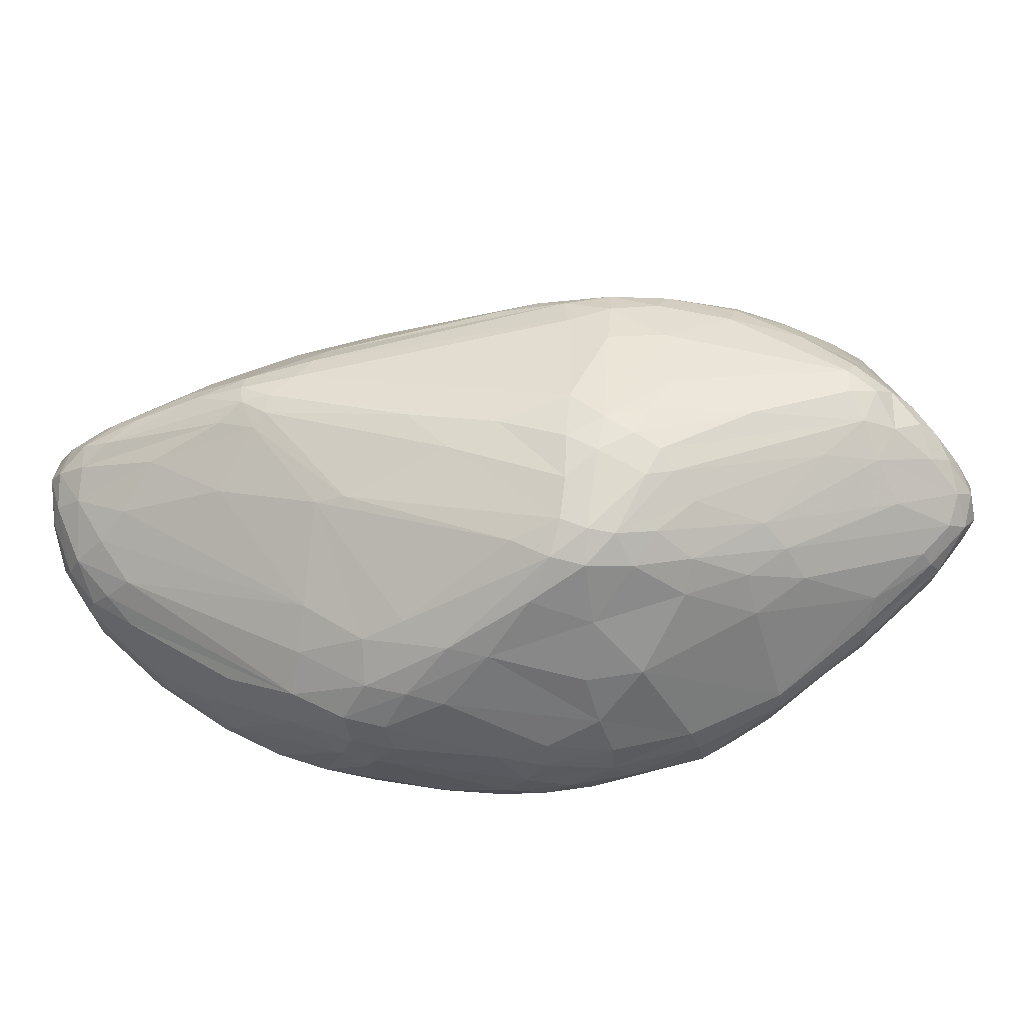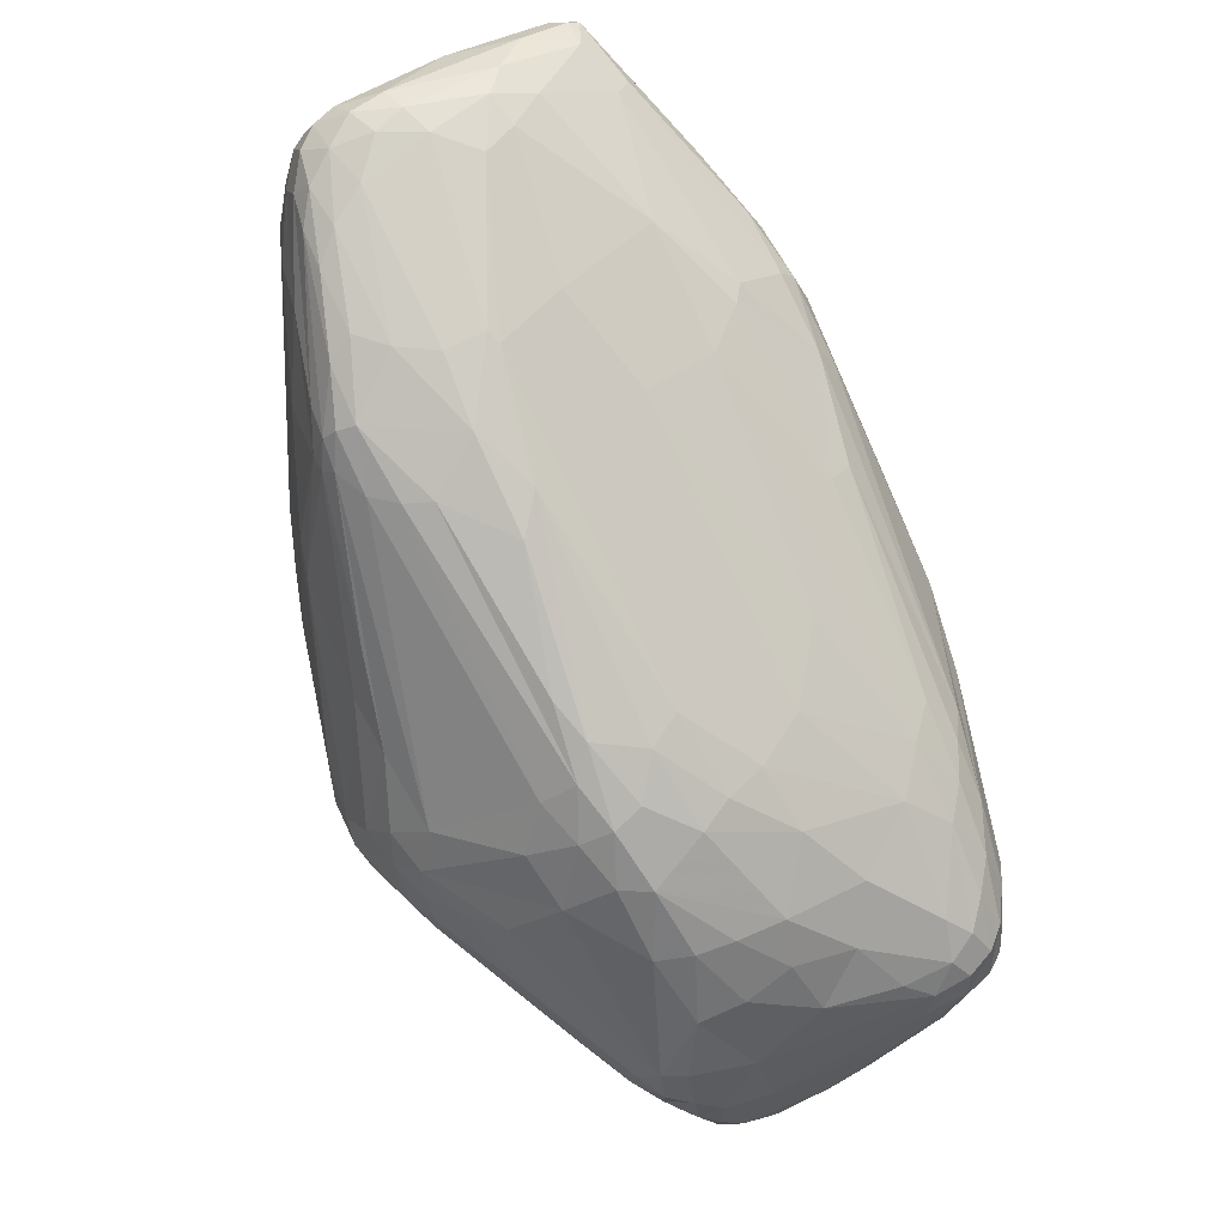
<metadata>
{"format":"obj","ext":"obj","renderer":"f3d","projection":"perspective","resolution":1024,"background":"white","views":[{"elev":77.2,"azim":-37.2,"up":"+Z"},{"elev":63.1,"azim":54.1,"up":"+Y"}]}
</metadata>
<code>
v 88.58 115.1 135.2
v 88.97 113.9 139.6
v 89 117.6 128.3
v 89.14 117.6 143.1
v 89.47 125.9 138.1
v 89.74 126 142.1
v 89.75 114.6 124.3
v 89 120.8 122.1
v 90.29 125.1 122
v 90.37 124.4 144.8
v 90.57 117.4 146.1
v 91.13 101.2 135.9
v 92.66 124.4 148.6
v 91.92 131.2 126.2
v 92.17 130.4 121.7
v 92.34 98.63 139.8
v 92.58 134.1 140.2
v 93 133.1 144.6
v 93.21 116 149.5
v 93.42 128.9 116.3
v 93.55 110 149.1
v 90.77 107.1 142.9
v 92.71 107.8 123
v 94.38 116.1 115.4
v 95.71 89.78 132.4
v 94.99 123.9 112.3
v 95.1 95.04 144.8
v 95.19 134.1 147.8
v 95.69 88.37 136.2
v 96.23 139.6 141.5
v 96.92 138.2 124.6
v 97.02 139.5 145.3
v 97.21 86.6 141
v 97.83 123.6 152.9
v 97.88 125.5 108.7
v 98.7 132.1 107
v 98.71 115.8 111
v 98.71 131.9 151.5
v 98.87 138.5 148.6
v 99.01 135.9 109.1
v 100 142.5 135.8
v 100.3 142.6 141.4
v 100.4 79.26 136.9
v 100.6 135.6 106.1
v 100 80.43 133.1
v 97.83 108.5 115.1
v 101.2 139.2 115
v 101.3 91.29 155.4
v 101.7 137.7 107.7
v 102.3 131.1 104.9
v 100.8 126.7 106.1
v 105.8 100.7 110.6
v 102.8 141.5 146.3
v 97.34 115 153.5
v 103.7 124.4 156.3
v 102 136.8 105.9
v 104.4 143.6 135.7
v 104.9 139.2 151
v 105 141.7 120.9
v 105.2 143.1 140.6
v 105.2 73.29 133
v 105.3 72.15 138.1
v 112.2 127.6 159.5
v 105.4 79.31 155.5
v 110.9 98.79 107
v 105.6 137.6 108.3
v 98.8 86.24 128.8
v 108.1 81.89 161.6
v 116.5 78.2 111.1
v 108.9 70.76 152.6
v 108.3 142.4 124.8
v 109.4 141.1 145.8
v 102.5 136 152.3
v 110.7 140.3 118.7
v 109.3 143 134.8
v 111 65.95 135.2
v 111.2 70.58 158.7
v 112.6 63.49 144.8
v 111.6 138.8 151.6
v 111.8 133.2 104.8
v 112.3 73.67 163.2
v 103.1 78.09 129
v 112.6 66.26 154.1
v 112.7 86.13 165.4
v 110.9 66.91 150.4
v 113.6 141 124.7
v 114.5 136 155.9
v 106.2 123.3 103.8
v 116 65.3 159.2
v 118 115.3 165.1
v 108.2 136.3 154.4
v 113.1 134.6 107.5
v 117.7 91.08 168.3
v 117.9 74.94 168.2
v 128.4 134 154.4
v 118.8 66.11 118.6
v 127.2 86.13 99.32
v 119 56.8 143.5
v 119.3 57.19 137.5
v 125.4 79.49 102.6
v 121.4 124 99.91
v 121.7 70.82 110.1
v 128.1 54.4 159.3
v 116.7 68.36 163.8
v 122.2 69.84 169.1
v 125.9 58.49 117.6
v 132.8 134.1 149.5
v 115.1 141.3 130.1
v 128.4 119.8 167.9
v 123.4 74.31 106.5
v 123.6 133.9 157.6
v 128.8 102.7 172.3
v 124.4 131.4 161.4
v 124.6 124.6 165.2
v 124.6 54.19 130.2
v 121.8 80.69 171.1
v 125 117.9 98.11
v 125.2 65.13 111
v 134 134.8 143.4
v 127.2 49.93 147
v 127.9 59.54 113.5
v 135.5 50.62 161.6
v 128.5 67.09 107.3
v 126.4 50.3 142.4
v 131.7 53.92 116.5
v 129 93.35 97.15
v 126 65.11 168.3
v 129.6 124.8 166.7
v 127.4 107.7 97.04
v 130.3 49.02 152.2
v 131 127.2 165.3
v 131.2 120.3 98.7
v 131.2 70.86 175.1
v 128.4 78.5 174.5
v 132.3 116.8 97.03
v 132.6 48.64 128.6
v 133.2 86.4 96.6
v 133.3 55.05 113.4
v 133.6 122.9 167.7
v 132.2 45.85 145.6
v 133.7 48.74 157.3
v 132.6 128.7 163.1
v 134.8 92.74 95.36
v 131.4 120.6 168.4
v 133.8 133.7 131.4
v 129.7 73.59 102.9
v 130.6 130.7 114.5
v 135.8 108.7 95.5
v 135.8 44.16 149.8
v 132.3 79.89 98.97
v 144.2 48.42 165.2
v 137.1 48.61 120.9
v 135.5 66.08 174.8
v 143 130.1 151.9
v 137.9 44 135.9
v 139.1 76.67 98.18
v 138.6 53.42 111.7
v 138.7 42.05 147
v 140.9 122.5 107.5
v 139.4 49.94 115.5
v 148.3 77.23 183.2
v 148.5 104.8 175.2
v 140.4 117.5 99.81
v 140.6 114.9 97.56
v 138.9 86.66 95.37
v 132.9 100.2 174.1
v 142.3 42 155.1
v 142.9 97.81 94.45
v 143.3 122.6 109.9
v 143.3 124.2 163.7
v 143.7 43.9 159.8
v 143.3 70.64 99.57
v 145 68.15 181.1
v 145.6 52.76 109.1
v 145.7 54.31 171.4
v 145.9 101.9 94.93
v 148.1 40.1 131.9
v 146.2 125.3 160.3
v 136.1 133.9 142.9
v 147.4 48.32 113
v 145 39.24 151.7
v 147.8 122.8 117
v 148.5 125.5 128.8
v 150.9 64.11 101.1
v 156.6 123.7 153.9
v 143.5 81.25 96.15
v 151.1 112.2 101.1
v 151.2 87.37 95.35
v 151.3 60.05 178.1
v 151.3 71.26 184.7
v 151.7 58.45 103.6
v 151.7 43.74 120.9
v 139.1 123 166.5
v 150.2 95.75 178.4
v 152.9 53.06 106.9
v 153.2 93.43 95.22
v 156.1 74.97 185.5
v 142 109.8 95.91
v 153.9 48.94 110.1
v 154.6 38.86 130.7
v 154.8 66.96 184.6
v 146.2 83.49 95.58
v 155.3 38.43 158.9
v 165.6 89.59 97.27
v 155.6 36.22 155.3
v 153.6 49.96 171.4
v 158.1 66.11 100.3
v 158.4 71.14 186.1
v 155.9 34.69 147.3
v 158.7 94.3 179.3
v 158.9 58.05 103.2
v 159.9 53.25 106.2
v 159.3 47.62 111.2
v 160.8 79.76 184.9
v 160.9 62.71 182.9
v 161.4 68.05 185.5
v 161.6 34.12 143.2
v 161.9 35.95 135.9
v 167.4 80.25 184.8
v 168 64.06 101.6
v 173.1 113.2 161.3
v 180.8 106.8 124.6
v 165.2 85.18 183.4
v 165.4 54.99 177.7
v 165.7 58.32 103.4
v 157.1 46.21 113.7
v 166.2 53.27 106.6
v 170.2 90.69 180.1
v 151.6 108.2 98.57
v 166.8 109.5 110.8
v 167.2 49.24 110.5
v 162.6 38.83 128
v 168.6 74.92 98.97
v 152.4 126.3 149
v 168.9 33.2 146.8
v 169.2 58.47 180.4
v 170 34.31 140.2
v 170.6 33.41 154.6
v 170.8 34.76 157.8
v 170.9 72.6 184.8
v 171.7 54.32 107.1
v 171.9 84.12 183
v 166.9 64.82 183.6
v 176.1 42.61 120.6
v 168.8 36.37 133.6
v 179.3 110.6 160.4
v 173.6 46.57 171.2
v 173.9 83.67 98.82
v 174.6 66.27 102
v 174.7 70.66 183.8
v 175.4 51.71 175.7
v 175.4 74.61 183.9
v 176.9 75.12 100.4
v 165.6 107.6 106.8
v 172.3 60.14 103.7
v 179 40.49 125.1
v 174.9 65.1 182.2
v 179.5 51.06 112.5
v 180 103.2 168.5
v 184.4 43.05 122.5
v 173.8 79.04 183.8
v 182.2 107 164
v 182.2 80.65 101.1
v 182.4 96.15 172.8
v 182.5 110.2 148.4
v 183 51.4 174.9
v 183.2 46.33 171.2
v 184.4 33.45 148.4
v 184.4 109.1 153.8
v 177.5 36.12 135.8
v 178.6 81.19 181.7
v 197 59.62 175.3
v 178.5 86.01 100.4
v 186.9 100.9 167.4
v 187.2 33.09 152.9
v 187.5 40.91 127.5
v 188.1 33.45 156.1
v 190 91.05 172.2
v 188.8 35.13 159.2
v 188.9 105.4 158.6
v 189.1 103.6 163.2
v 189.5 104 133.6
v 190.2 80.99 104.2
v 191.5 49.29 119.3
v 182.2 56.46 177.6
v 192.1 37.59 162.3
v 206.4 60.44 172.9
v 192.9 103.4 142.1
v 193.6 96.92 166.1
v 207.8 65.58 172.7
v 193.9 103.4 148.3
v 195.2 94.64 115.5
v 195.4 102 153.5
v 185.3 83.08 178.1
v 191.8 71.32 178.4
v 196.9 97.52 162.4
v 197.1 87.79 110.5
v 204.6 59.54 116.1
v 199.2 94.49 120.4
v 204.5 54.16 171.4
v 200.8 89.22 113.9
v 201.4 35.41 148.8
v 201.5 97.62 141.7
v 201.8 87.91 166
v 192.8 44.34 125.2
v 202.6 63.71 112.7
v 202.8 38.5 162.6
v 202.9 34.5 154.2
v 203.3 46.97 168.4
v 203.3 36.48 160.2
v 209.4 39.56 162.4
v 204.7 92.71 126.5
v 204.7 35.2 157.3
v 204.7 89.39 161.4
v 200.4 69.01 109.8
v 205.4 88.5 117.1
v 208.1 83.37 114.8
v 208.3 91.31 149.2
v 206.6 90.41 156.1
v 207.5 38.2 144.1
v 210.2 68.62 170.7
v 209.2 72.88 112.5
v 213.6 42.78 163
v 209.5 87.65 121.5
v 209.7 78.74 164.3
v 209.7 51.05 127.7
v 209.8 90.25 136.9
v 210.2 56.66 170.3
v 211.4 37.47 148.3
v 218.6 82.46 129.4
v 211.7 63.21 170.9
v 211.8 81.38 157.9
v 211.9 37.92 159.9
v 211.7 39.49 144.8
v 212.3 36.92 151.3
v 212.4 85.09 151
v 212.5 69.15 167.8
v 212.7 49.63 166.7
v 217.5 55.51 128
v 213.8 63.13 118.3
v 214.2 73.42 114.8
v 214.4 81.68 118.8
v 214.4 68.93 115.4
v 214.4 62 167.8
v 214.9 38.14 156.7
v 214.9 55.09 167.1
v 215.1 39.92 146.9
v 215.1 84.1 142.1
v 215.8 47.87 164.1
v 216.1 41.55 160.2
v 216.5 68.74 158.9
v 216.6 58.37 164.3
v 217.3 75.51 117.5
v 217.6 77.22 149
v 222.8 77.81 131.1
v 218.2 42.54 146.9
v 218.2 80.69 122.7
v 218.4 42.95 155.5
v 218.6 42.08 150.9
v 218.9 58.02 157.2
v 216.7 52.31 164.4
v 217.6 46.83 160.6
v 220.3 68.69 118.7
v 220.9 62.66 123
v 223.7 59.79 139.2
v 221.1 48.96 148.1
v 221.4 77.17 138.3
v 221.4 79.09 126.5
v 221.5 51.85 136.9
v 221.8 74.99 121.3
v 224.3 73.83 134.7
v 222 50.65 141.7
v 223.1 60.5 127.9
v 223.5 68.76 121.8
v 223.9 74.56 124.7
v 224.5 69.14 135.9
v 224.6 60.63 131.8
v 224.9 74.09 129.1
v 225.1 68.56 125
v 225.6 68.53 129.2
g foo
f 150 146 100
f 123 110 146
f 146 100 110
f 303 318 327
f 348 327 318
f 221 262 246
f 274 281 262
f 280 246 281
f 262 246 281
f 274 259 262
f 172 156 186
f 80 56 66
f 47 66 49
f 56 66 49
f 80 66 92
f 102 96 82
f 155 140 124
f 112 90 93
f 55 93 90
f 112 93 116
f 84 116 93
f 107 95 154
f 111 142 95
f 178 154 142
f 95 154 142
f 64 27 33
f 112 116 134
f 47 66 59
f 71 59 74
f 92 74 66
f 66 59 74
f 2 4 22
f 22 11 4
f 64 27 48
f 22 48 27
f 22 11 48
f 11 48 21
f 150 100 97
f 250 287 252
f 252 295 287
f 340 343 363
f 322 341 343
f 353 363 341
f 343 363 341
f 304 321 325
f 351 325 337
f 321 325 337
f 312 282 288
f 178 170 142
f 193 142 170
f 219 242 223
f 210 223 228
f 242 223 228
f 219 223 214
f 210 214 223
f 179 183 265
f 282 288 183
f 288 183 265
f 221 262 178
f 259 170 262
f 262 178 170
f 123 157 138
f 172 146 174
f 123 157 146
f 157 146 174
f 319 336 332
f 351 332 354
f 348 354 336
f 354 336 332
f 348 367 355
f 371 355 367
f 121 118 102
f 123 102 118
f 192 152 160
f 138 160 125
f 160 125 152
f 174 157 180
f 192 180 160
f 138 160 157
f 157 180 160
f 123 138 118
f 138 118 121
f 123 110 102
f 110 102 69
f 120 83 85
f 186 165 202
f 188 202 165
f 148 198 176
f 204 176 198
f 150 97 137
f 143 137 126
f 97 137 126
f 143 137 165
f 186 165 156
f 150 156 137
f 156 137 165
f 156 150 172
f 172 150 146
f 138 121 125
f 121 125 106
f 96 76 61
f 102 67 82
f 125 115 136
f 155 136 124
f 99 124 115
f 124 115 136
f 96 82 61
f 37 35 51
f 36 51 35
f 21 68 48
f 64 48 68
f 102 69 67
f 46 67 69
f 23 25 67
f 121 106 96
f 121 96 102
f 61 45 82
f 25 67 45
f 82 67 45
f 140 158 149
f 167 149 181
f 158 149 181
f 89 77 83
f 64 70 77
f 85 83 70
f 70 77 83
f 96 76 106
f 125 106 115
f 99 115 76
f 76 106 115
f 61 62 76
f 99 76 78
f 76 78 62
f 62 85 78
f 120 78 85
f 99 98 78
f 120 78 98
f 155 158 140
f 155 152 136
f 125 136 152
f 140 120 149
f 167 149 130
f 120 149 130
f 99 98 124
f 140 124 120
f 124 120 98
f 103 130 141
f 167 141 130
f 105 104 127
f 62 70 85
f 127 151 122
f 167 141 171
f 151 171 122
f 103 122 141
f 141 171 122
f 127 104 122
f 89 103 104
f 103 104 122
f 89 103 83
f 120 83 130
f 83 130 103
f 105 94 81
f 84 68 94
f 64 81 68
f 68 94 81
f 105 81 104
f 64 77 81
f 89 104 77
f 77 81 104
f 190 116 134
f 105 94 133
f 190 133 116
f 84 116 94
f 116 94 133
f 190 161 134
f 166 112 161
f 134 112 161
f 144 128 109
f 128 109 114
f 162 139 144
f 62 70 43
f 64 33 70
f 33 70 43
f 111 113 87
f 128 91 113
f 113 87 91
f 3 5 1
f 2 1 5
f 61 62 43
f 61 45 43
f 33 43 29
f 25 29 45
f 43 29 45
f 54 13 19
f 11 19 13
f 11 21 19
f 2 22 16
f 33 16 27
f 27 22 16
f 25 29 12
f 33 16 29
f 2 12 16
f 16 29 12
f 3 1 12
f 2 12 1
f 193 139 131
f 144 128 139
f 139 131 128
f 193 131 142
f 111 142 113
f 128 113 131
f 142 113 131
f 162 194 144
f 166 194 144
f 84 54 93
f 55 93 34
f 93 34 54
f 21 19 68
f 84 68 54
f 68 54 19
f 91 58 87
f 111 87 79
f 53 79 58
f 87 79 58
f 166 144 109
f 18 30 32
f 53 32 42
f 41 42 30
f 32 42 30
f 55 90 63
f 109 63 90
f 109 63 114
f 38 34 13
f 54 13 34
f 38 55 34
f 38 73 63
f 38 55 63
f 109 90 112
f 166 112 109
f 63 114 73
f 128 91 114
f 91 114 73
f 178 185 154
f 36 50 51
f 51 88 50
f 179 234 119
f 107 119 154
f 185 154 234
f 119 154 234
f 72 107 95
f 2 5 6
f 18 6 17
f 14 17 5
f 5 6 17
f 75 71 57
f 53 72 79
f 111 79 95
f 79 95 72
f 53 39 58
f 38 73 39
f 91 58 73
f 58 73 39
f 53 32 39
f 18 28 32
f 38 39 28
f 32 39 28
f 38 13 28
f 18 28 10
f 10 13 28
f 11 13 10
f 2 4 6
f 11 10 4
f 18 6 10
f 4 6 10
f 18 30 17
f 14 17 30
f 37 24 26
f 24 26 8
f 20 8 26
f 20 8 9
f 3 9 8
f 20 15 9
f 53 72 60
f 72 60 75
f 41 57 42
f 53 42 60
f 75 60 57
f 42 60 57
f 71 86 74
f 47 31 41
f 14 30 31
f 31 41 30
f 50 101 56
f 80 56 101
f 20 40 15
f 14 15 31
f 47 31 40
f 31 40 15
f 47 59 41
f 71 57 59
f 59 41 57
f 72 107 75
f 119 107 75
f 47 40 49
f 56 49 44
f 36 44 40
f 49 44 40
f 20 40 36
f 36 50 44
f 44 56 50
f 46 67 23
f 37 35 26
f 20 26 36
f 35 26 36
f 15 9 14
f 3 5 9
f 5 9 14
f 37 24 46
f 46 23 24
f 37 52 46
f 110 69 52
f 69 52 46
f 148 129 143
f 97 65 100
f 110 100 52
f 100 52 65
f 97 51 65
f 37 65 51
f 37 52 65
f 23 25 7
f 3 7 12
f 25 7 12
f 24 23 7
f 24 8 7
f 3 7 8
f 97 51 88
f 97 88 126
f 50 129 88
f 88 126 129
f 188 168 165
f 148 143 168
f 165 143 168
f 143 129 126
f 148 117 135
f 50 101 117
f 132 135 101
f 117 135 101
f 148 117 129
f 50 129 117
f 92 147 159
f 80 163 132
f 80 101 132
f 132 135 164
f 229 164 198
f 148 198 135
f 198 135 164
f 187 159 163
f 229 187 164
f 132 164 163
f 187 164 163
f 80 92 163
f 159 163 92
f 75 108 71
f 71 86 108
f 187 169 159
f 159 147 169
f 182 169 147
f 92 74 147
f 86 147 74
f 86 147 145
f 182 145 147
f 179 145 183
f 182 183 145
f 86 108 145
f 119 179 108
f 179 108 145
f 119 75 108
f 188 168 196
f 148 176 168
f 204 196 176
f 168 196 176
f 204 273 198
f 198 229 273
f 312 303 327
f 375 378 368
f 330 368 355
f 371 355 378
f 355 378 368
f 312 330 327
f 348 327 355
f 327 355 330
f 188 196 233
f 196 233 248
f 254 292 301
f 248 196 204
f 263 315 249
f 306 255 315
f 249 255 315
f 248 204 273
f 375 357 368
f 330 368 324
f 368 324 357
f 248 263 273
f 273 283 263
f 187 230 254
f 299 292 230
f 230 254 292
f 254 297 301
f 273 297 229
f 254 187 297
f 229 187 297
f 324 299 316
f 301 316 292
f 292 299 316
f 299 230 182
f 187 169 230
f 169 230 182
f 312 299 282
f 282 222 299
f 330 312 324
f 282 183 222
f 182 222 183
f 299 222 182
f 280 296 293
f 319 318 296
f 303 293 318
f 293 318 296
f 280 269 293
f 303 293 291
f 265 291 269
f 293 291 269
f 324 312 299
f 265 288 291
f 312 303 288
f 291 303 288
f 185 221 246
f 280 269 246
f 265 234 269
f 185 246 234
f 269 246 234
f 179 234 265
f 178 221 185
f 259 170 193
f 197 161 166
f 259 193 228
f 210 228 139
f 193 228 139
f 274 264 278
f 242 278 264
f 274 259 264
f 219 242 261
f 242 261 271
f 242 278 294
f 242 271 294
f 261 271 295
f 294 290 271
f 295 290 271
f 242 228 264
f 259 264 228
f 210 194 162
f 210 162 139
f 208 219 197
f 214 219 197
f 197 166 194
f 210 214 194
f 197 194 214
f 361 346 352
f 351 352 344
f 328 344 346
f 352 344 346
f 319 296 314
f 304 314 296
f 319 318 336
f 348 336 318
f 304 278 289
f 274 289 278
f 304 289 296
f 280 296 281
f 274 281 289
f 281 289 296
f 294 321 278
f 304 278 321
f 351 371 354
f 348 354 367
f 354 367 371
f 151 203 171
f 167 171 203
f 358 350 345
f 323 333 350
f 313 345 333
f 350 345 333
f 307 311 310
f 313 310 333
f 323 333 311
f 333 311 310
f 251 267 266
f 151 203 206
f 239 206 203
f 313 277 279
f 238 239 277
f 279 239 277
f 319 314 332
f 304 325 314
f 351 332 325
f 325 314 332
f 351 344 337
f 321 337 331
f 328 331 344
f 337 331 344
f 251 267 247
f 239 247 286
f 247 286 267
f 219 261 240
f 261 240 252
f 356 359 335
f 358 345 359
f 313 335 345
f 345 359 335
f 189 153 175
f 127 151 153
f 151 153 175
f 151 206 175
f 189 175 206
f 219 240 208
f 240 216 208
f 189 173 153
f 190 133 173
f 105 153 133
f 133 173 153
f 105 153 127
f 208 190 197
f 161 190 197
f 189 173 201
f 208 201 190
f 190 173 201
f 208 201 216
f 189 215 201
f 243 216 215
f 201 216 215
f 261 295 252
f 240 250 252
f 243 257 216
f 240 216 250
f 250 257 216
f 287 290 295
f 267 311 307
f 294 290 321
f 250 287 272
f 321 331 290
f 328 287 331
f 290 287 331
f 351 352 360
f 352 360 361
f 322 315 343
f 323 349 350
f 358 350 362
f 361 362 349
f 362 349 350
f 328 338 346
f 323 349 338
f 361 346 349
f 346 349 338
f 285 272 300
f 328 300 287
f 287 272 300
f 309 323 311
f 250 272 257
f 272 257 285
f 285 266 309
f 267 311 266
f 266 309 311
f 309 300 323
f 328 338 300
f 338 300 323
f 251 236 266
f 266 285 236
f 285 309 300
f 285 243 257
f 285 236 243
f 251 224 236
f 243 236 215
f 189 215 224
f 224 236 215
f 238 205 239
f 167 203 205
f 203 205 239
f 167 205 181
f 189 206 224
f 239 247 206
f 251 224 247
f 247 206 224
f 267 286 307
f 313 310 279
f 307 286 310
f 239 279 286
f 279 286 310
f 256 245 232
f 235 209 238
f 181 205 209
f 205 209 238
f 302 308 335
f 313 335 308
f 235 268 238
f 302 275 268
f 238 275 268
f 238 275 277
f 302 308 275
f 313 277 308
f 277 308 275
f 270 268 302
f 326 347 334
f 334 347 329
f 356 335 347
f 302 329 335
f 335 347 329
f 334 320 329
f 302 329 320
f 353 317 342
f 301 316 317
f 324 342 316
f 317 342 316
f 155 152 177
f 192 177 152
f 245 237 270
f 235 268 237
f 237 270 268
f 361 365 360
f 351 371 360
f 365 360 376
f 371 360 376
f 358 362 366
f 361 365 362
f 362 366 365
f 356 372 359
f 365 366 372
f 358 359 366
f 359 366 372
f 375 379 370
f 373 374 379
f 353 370 374
f 370 374 379
f 375 380 378
f 371 378 376
f 365 376 380
f 378 376 380
f 245 237 218
f 235 217 237
f 177 218 217
f 218 217 237
f 235 217 209
f 177 209 217
f 155 177 158
f 181 158 209
f 177 158 209
f 284 305 260
f 334 276 305
f 256 260 276
f 260 276 305
f 256 260 244
f 192 177 200
f 245 218 232
f 177 200 218
f 192 232 200
f 200 218 232
f 174 180 199
f 213 199 226
f 192 226 180
f 180 199 226
f 207 186 202
f 188 233 202
f 207 202 220
f 233 202 220
f 174 199 195
f 212 195 213
f 199 195 213
f 212 191 211
f 172 184 191
f 207 211 184
f 184 191 211
f 284 260 258
f 244 231 260
f 241 258 231
f 260 258 231
f 306 258 241
f 244 213 226
f 256 244 232
f 192 232 226
f 232 226 244
f 212 195 191
f 172 191 174
f 174 195 191
f 207 211 225
f 241 225 227
f 212 227 211
f 211 225 227
f 207 186 184
f 172 184 186
f 233 253 248
f 270 276 256
f 248 263 253
f 373 364 374
f 340 363 364
f 353 374 363
f 363 364 374
f 207 225 220
f 249 220 255
f 241 255 225
f 220 255 225
f 306 241 255
f 373 369 377
f 365 377 372
f 356 372 369
f 372 369 377
f 326 339 347
f 373 369 339
f 356 347 369
f 347 369 339
f 373 339 364
f 340 364 339
f 340 306 298
f 340 306 343
f 306 343 315
f 375 357 370
f 353 370 342
f 324 342 357
f 370 342 357
f 263 315 322
f 263 322 283
f 353 317 341
f 322 341 283
f 273 283 317
f 341 283 317
f 301 317 297
f 273 297 317
f 249 253 233
f 249 220 233
f 263 253 249
f 334 320 276
f 270 276 302
f 302 320 276
f 375 380 379
f 365 377 380
f 373 379 377
f 380 379 377
f 212 231 213
f 244 213 231
f 241 231 227
f 212 227 231
f 245 256 270
f 326 305 334
f 284 298 258
f 306 258 298
f 284 305 298
f 340 298 339
f 326 339 305
f 298 339 305
g

</code>
